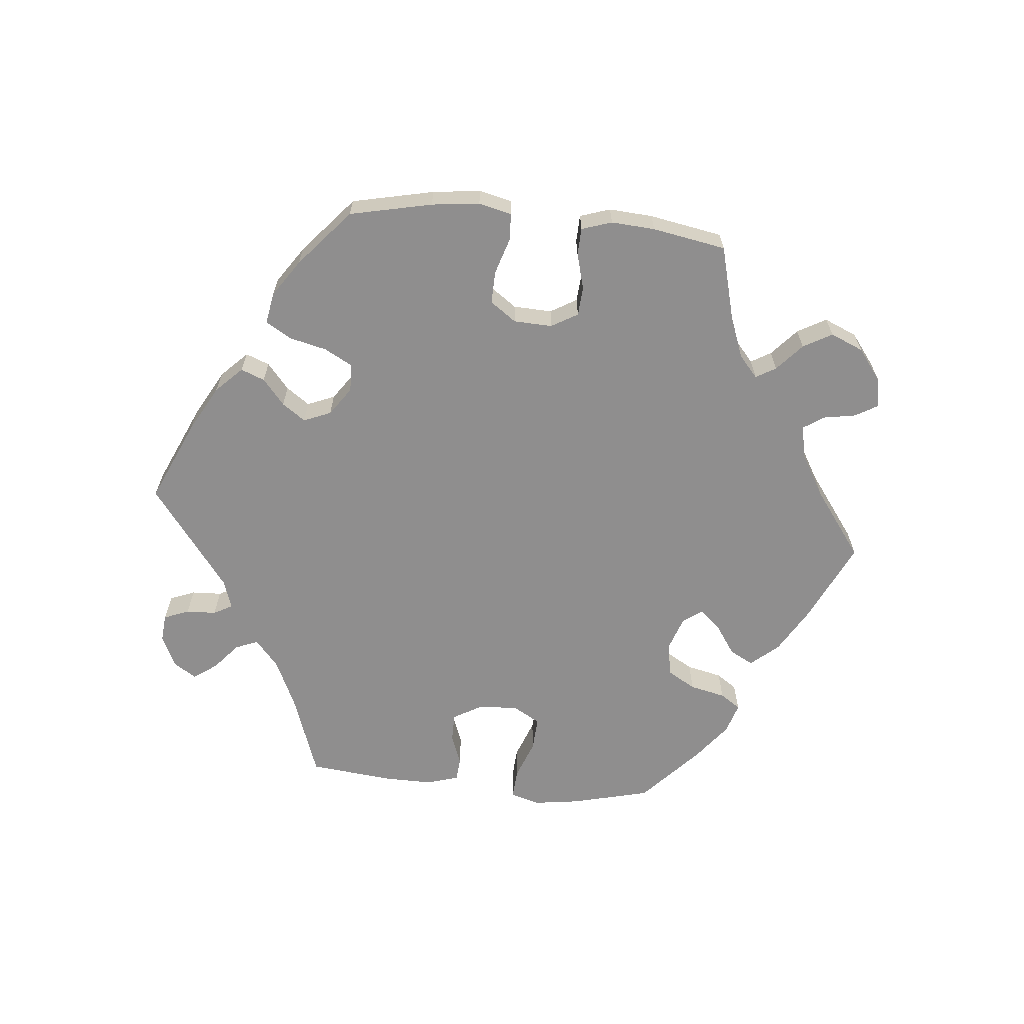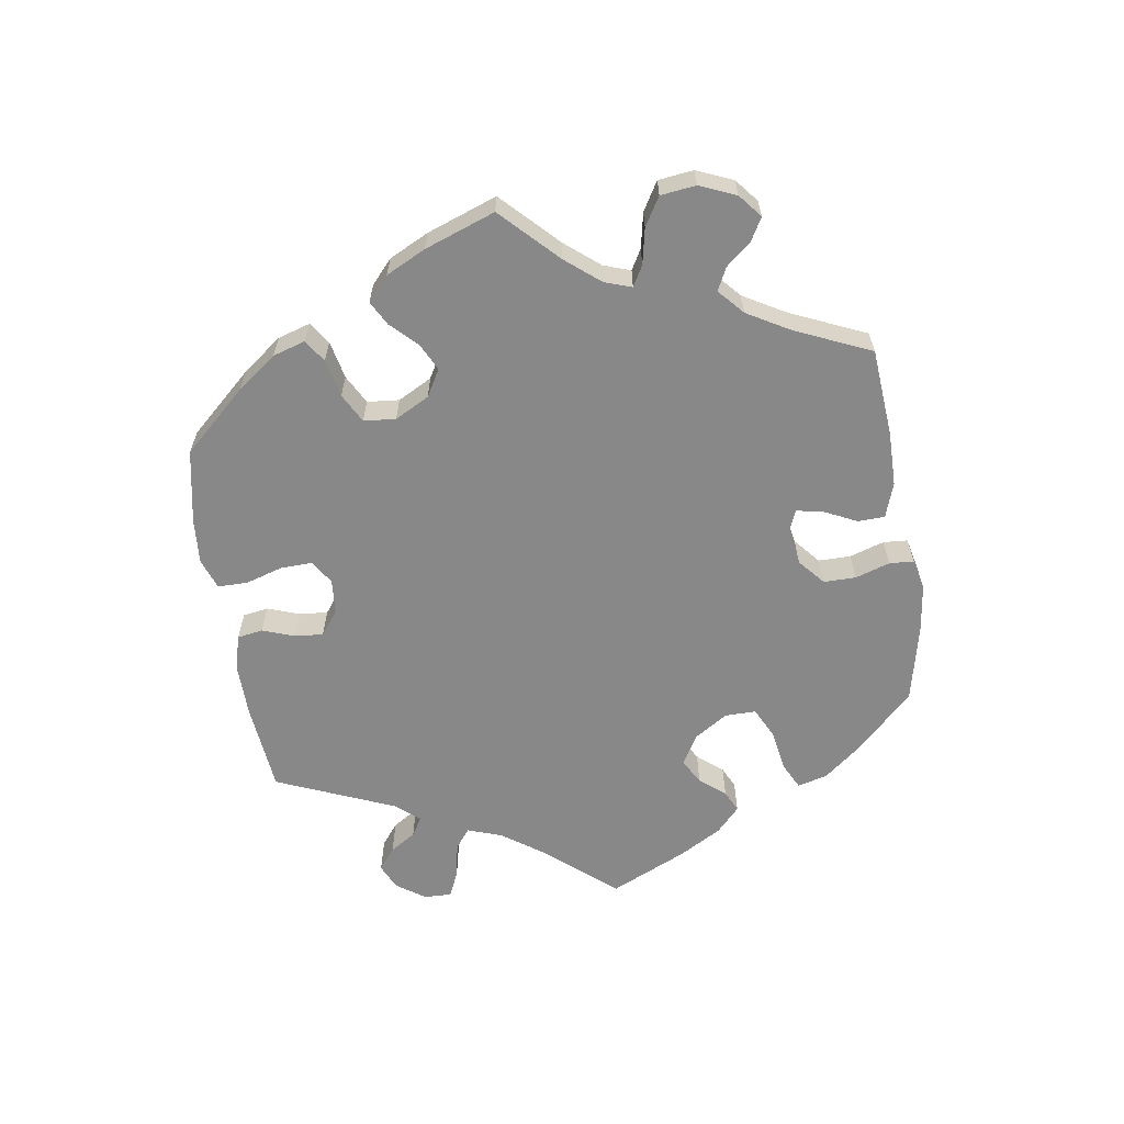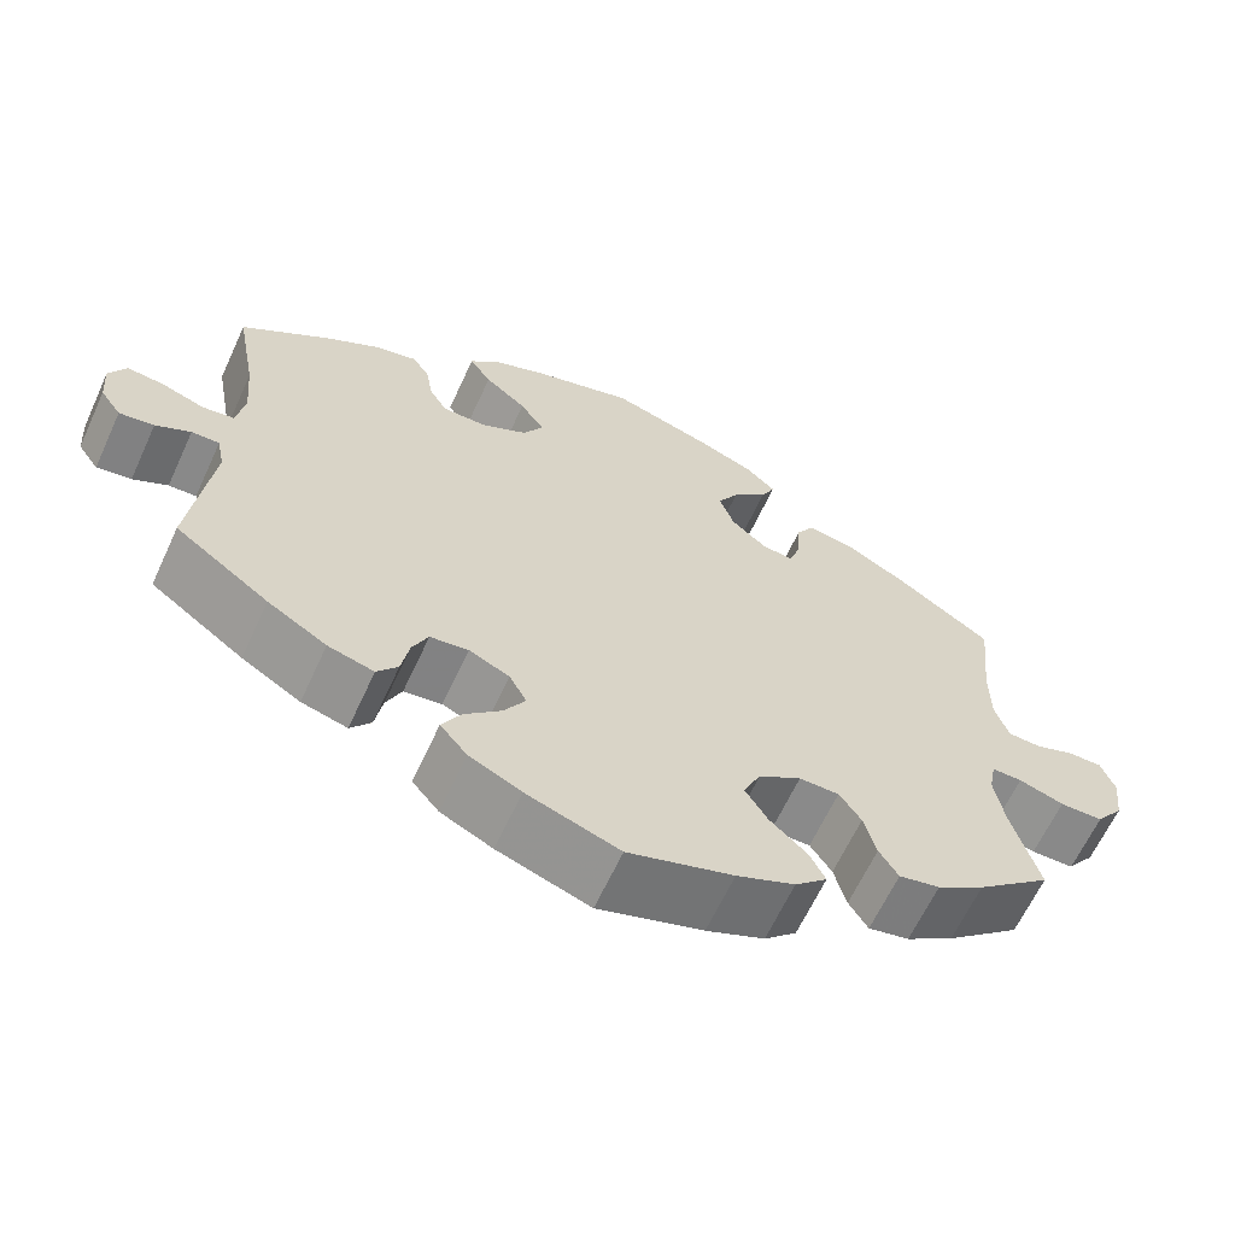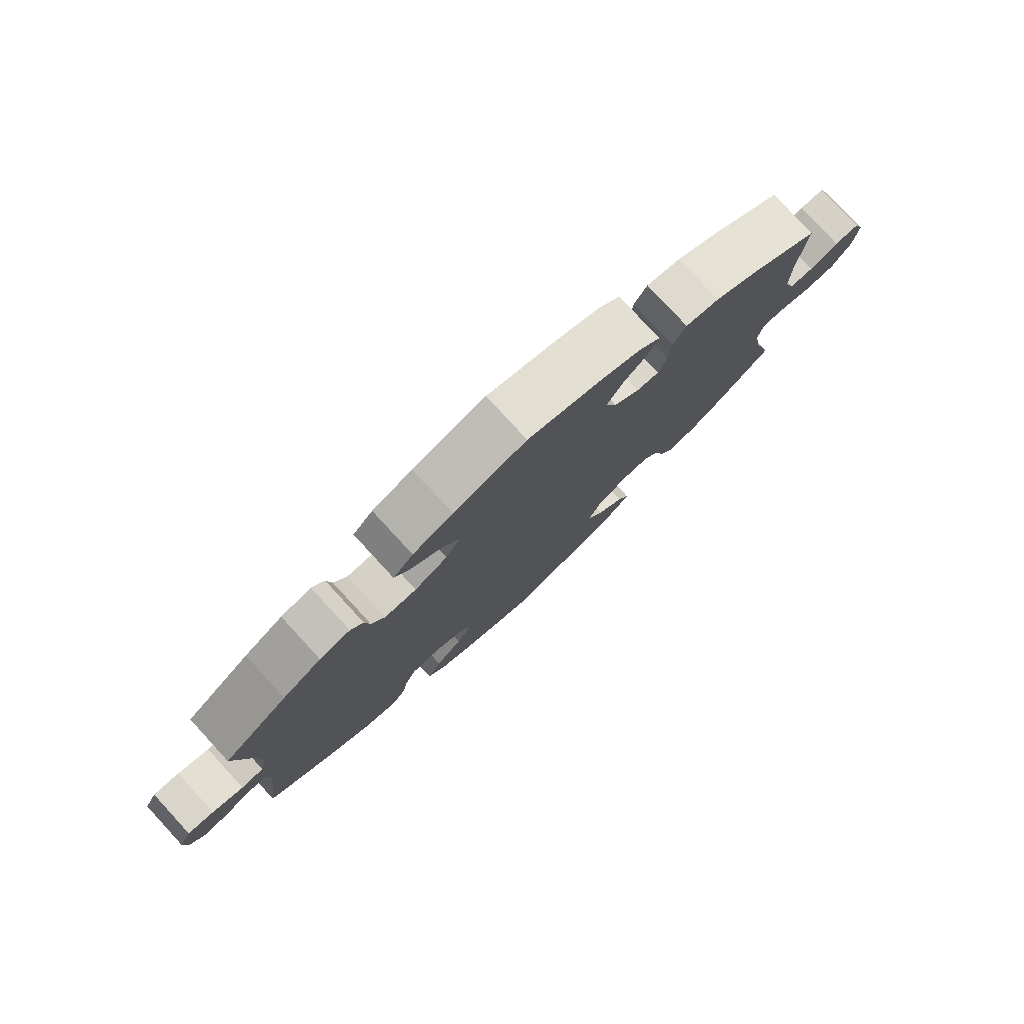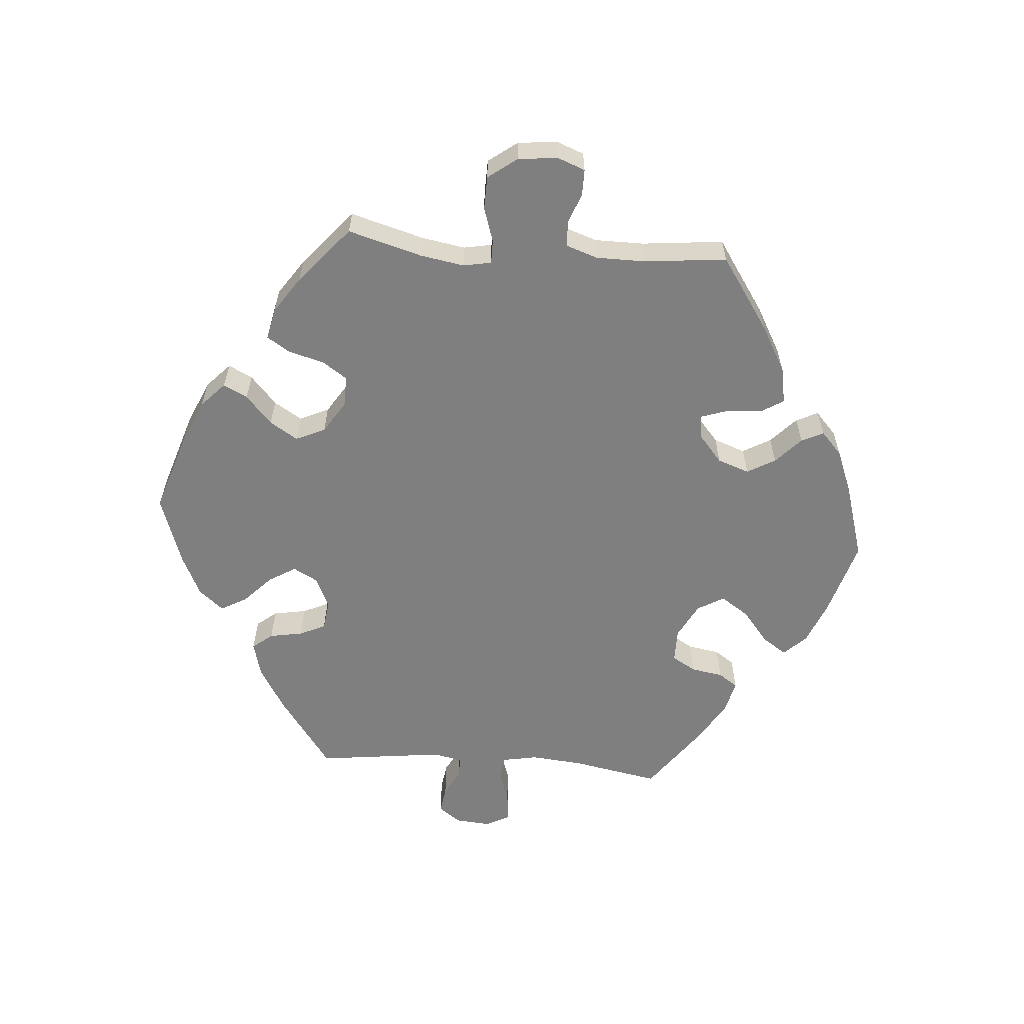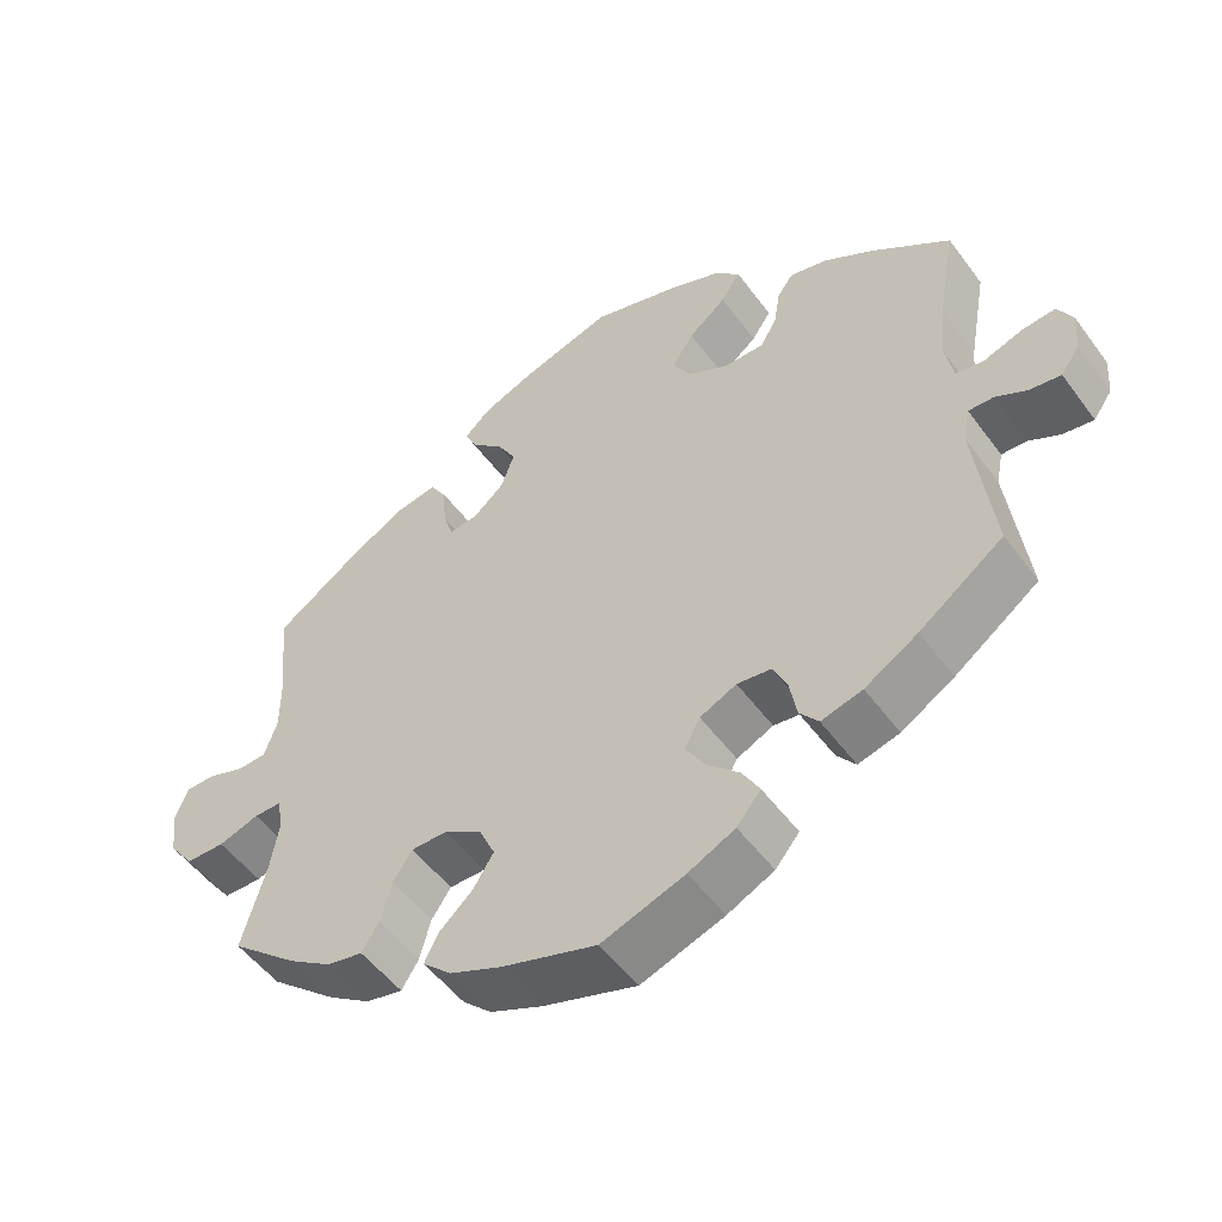
<metadata>
{"format":"obj","ext":"obj","renderer":"f3d","projection":"perspective","resolution":1024,"background":"white","views":[{"elev":-65.0,"azim":-155.4,"up":"+Y"},{"elev":-62.7,"azim":-111.0,"up":"+Y"},{"elev":-63.6,"azim":155.3,"up":"+Z"},{"elev":78.7,"azim":137.3,"up":"+Z"},{"elev":-59.7,"azim":-94.6,"up":"+Y"},{"elev":-51.8,"azim":35.3,"up":"+Z"}]}
</metadata>
<code>
v -0.12 0.07 -0.539
v -0.187 0.07 -0.51
v -0.224 0.07 -0.475
v -0.206 0.07 -0.439
v -0.163 0.07 -0.4
v -0.137 0.07 -0.358
v -0.157 0.07 -0.314
v -0.206 0.07 -0.283
v -0.252 0.07 -0.283
v -0.277 0.07 -0.32
v -0.291 0.07 -0.373
v -0.313 0.07 -0.408
v -0.36 0.07 -0.398
v -0.415 0.07 -0.361
v -0.501 0.07 -0.288
v -0.47 0.07 -0.177
v -0.459 0.07 -0.111
v -0.467 0.07 -0.069
v -0.502 0.07 -0.069
v -0.554 0.07 -0.086
v -0.604 0.07 -0.085
v -0.636 0.07 -0.042
v -0.643 0.07 0.017
v -0.627 0.07 0.059
v -0.588 0.07 0.059
v -0.542 0.07 0.042
v -0.504 0.07 0.044
v -0.488 0.07 0.092
v -0.488 0.07 0.166
v -0.501 0.07 0.289
v -0.391 0.07 0.364
v -0.321 0.07 0.403
v -0.267 0.07 0.413
v -0.246 0.07 0.379
v -0.242 0.07 0.324
v -0.229 0.07 0.286
v -0.193 0.07 0.29
v -0.152 0.07 0.325
v -0.135 0.07 0.373
v -0.159 0.07 0.415
v -0.199 0.07 0.452
v -0.215 0.07 0.485
v -0.18 0.07 0.517
v -0.115 0.07 0.543
v 0 0.07 0.578
v 0.116 0.07 0.544
v 0.18 0.07 0.518
v 0.212 0.07 0.485
v 0.187 0.07 0.448
v 0.139 0.07 0.409
v 0.111 0.07 0.367
v 0.134 0.07 0.327
v 0.187 0.07 0.299
v 0.238 0.07 0.299
v 0.259 0.07 0.335
v 0.267 0.07 0.383
v 0.287 0.07 0.412
v 0.336 0.07 0.4
v 0.398 0.07 0.363
v 0.5 0.07 0.289
v 0.476 0.07 0.158
v 0.469 0.07 0.079
v 0.479 0.07 0.026
v 0.515 0.07 0.021
v 0.565 0.07 0.038
v 0.607 0.07 0.042
v 0.626 0.07 0.006
v 0.622 0.07 -0.046
v 0.598 0.07 -0.08
v 0.558 0.07 -0.074
v 0.518 0.07 -0.053
v 0.486 0.07 -0.052
v 0.477 0.07 -0.096
v 0.501 0.07 -0.288
v 0.393 0.07 -0.366
v 0.325 0.07 -0.407
v 0.272 0.07 -0.421
v 0.248 0.07 -0.391
v 0.239 0.07 -0.341
v 0.221 0.07 -0.302
v 0.177 0.07 -0.296
v 0.13 0.07 -0.318
v 0.11 0.07 -0.355
v 0.135 0.07 -0.396
v 0.177 0.07 -0.436
v 0.199 0.07 -0.475
v 0.168 0.07 -0.512
v 0.108 0.07 -0.541
v 0.001 0.07 -0.578
v -0.12 0 -0.539
v -0.187 0 -0.51
v -0.224 0 -0.475
v -0.206 0 -0.439
v -0.163 0 -0.4
v -0.137 0 -0.358
v -0.157 0 -0.314
v -0.206 0 -0.283
v -0.252 0 -0.283
v -0.277 0 -0.32
v -0.291 0 -0.373
v -0.313 0 -0.408
v -0.36 0 -0.398
v -0.415 0 -0.361
v -0.501 0 -0.288
v -0.47 0 -0.177
v -0.459 0 -0.111
v -0.467 0 -0.069
v -0.502 0 -0.069
v -0.554 0 -0.086
v -0.604 0 -0.085
v -0.636 0 -0.042
v -0.643 0 0.017
v -0.627 0 0.059
v -0.588 0 0.059
v -0.542 0 0.042
v -0.504 0 0.044
v -0.488 0 0.092
v -0.488 0 0.166
v -0.501 0 0.289
v -0.391 0 0.364
v -0.321 0 0.403
v -0.267 0 0.413
v -0.246 0 0.379
v -0.242 0 0.324
v -0.229 0 0.286
v -0.193 0 0.29
v -0.152 0 0.325
v -0.135 0 0.373
v -0.159 0 0.415
v -0.199 0 0.452
v -0.215 0 0.485
v -0.18 0 0.517
v -0.115 0 0.543
v 0 0 0.578
v 0.116 0 0.544
v 0.18 0 0.518
v 0.212 0 0.485
v 0.187 0 0.448
v 0.139 0 0.409
v 0.111 0 0.367
v 0.134 0 0.327
v 0.187 0 0.299
v 0.238 0 0.299
v 0.259 0 0.335
v 0.267 0 0.383
v 0.287 0 0.412
v 0.336 0 0.4
v 0.398 0 0.363
v 0.5 0 0.289
v 0.476 0 0.158
v 0.469 0 0.079
v 0.479 0 0.026
v 0.515 0 0.021
v 0.565 0 0.038
v 0.607 0 0.042
v 0.626 0 0.006
v 0.622 0 -0.046
v 0.598 0 -0.08
v 0.558 0 -0.074
v 0.518 0 -0.053
v 0.486 0 -0.052
v 0.477 0 -0.096
v 0.501 0 -0.288
v 0.393 0 -0.366
v 0.325 0 -0.407
v 0.272 0 -0.421
v 0.248 0 -0.391
v 0.239 0 -0.341
v 0.221 0 -0.302
v 0.177 0 -0.296
v 0.13 0 -0.318
v 0.11 0 -0.355
v 0.135 0 -0.396
v 0.177 0 -0.436
v 0.199 0 -0.475
v 0.168 0 -0.512
v 0.108 0 -0.541
v 0.001 0 -0.578
f 84 85 86 87
f 83 84 87 88
f 76 77 78 79
f 76 79 80
f 73 74 75 76
f 72 73 76 80
f 68 69 70 71
f 68 71 72
f 67 68 72
f 64 65 66 67
f 64 67 72
f 63 64 72 80
f 58 59 60 61
f 58 61 62
f 55 56 57 58
f 54 55 58 62
f 53 54 62 63
f 47 48 49 50
f 47 50 51
f 46 47 51
f 45 46 51
f 44 45 51
f 43 44 51 52
f 40 41 42 43
f 39 40 43 52
f 32 33 34 35
f 32 35 36
f 29 30 31 32
f 28 29 32 36
f 27 28 36 37
f 23 24 25 26
f 23 26 27
f 22 23 27
f 19 20 21 22
f 18 19 22 27
f 13 14 15 16
f 13 16 17
f 10 11 12 13
f 9 10 13 17
f 8 9 17 18
f 2 3 4 5
f 2 5 6
f 1 2 6
f 83 88 89 1
f 53 63 80 81
f 53 81 82
f 38 39 52 53
f 37 38 53 82
f 7 8 18 27
f 7 27 37 82
f 82 83 1 6
f 6 7 82
f 176 175 174 173
f 177 176 173 172
f 168 167 166 165
f 169 168 165
f 165 164 163 162
f 169 165 162 161
f 160 159 158 157
f 161 160 157
f 161 157 156
f 156 155 154 153
f 161 156 153
f 169 161 153 152
f 150 149 148 147
f 151 150 147
f 147 146 145 144
f 151 147 144 143
f 152 151 143 142
f 139 138 137 136
f 140 139 136
f 140 136 135
f 140 135 134
f 140 134 133
f 141 140 133 132
f 132 131 130 129
f 141 132 129 128
f 124 123 122 121
f 125 124 121
f 121 120 119 118
f 125 121 118 117
f 126 125 117 116
f 115 114 113 112
f 116 115 112
f 116 112 111
f 111 110 109 108
f 116 111 108 107
f 105 104 103 102
f 106 105 102
f 102 101 100 99
f 106 102 99 98
f 107 106 98 97
f 94 93 92 91
f 95 94 91
f 95 91 90
f 90 178 177 172
f 170 169 152 142
f 171 170 142
f 142 141 128 127
f 171 142 127 126
f 116 107 97 96
f 171 126 116 96
f 95 90 172 171
f 171 96 95
f 1 90 91 2
f 2 91 92 3
f 3 92 93 4
f 4 93 94 5
f 5 94 95 6
f 6 95 96 7
f 7 96 97 8
f 8 97 98 9
f 9 98 99 10
f 10 99 100 11
f 11 100 101 12
f 12 101 102 13
f 13 102 103 14
f 14 103 104 15
f 15 104 105 16
f 16 105 106 17
f 17 106 107 18
f 18 107 108 19
f 19 108 109 20
f 20 109 110 21
f 21 110 111 22
f 22 111 112 23
f 23 112 113 24
f 24 113 114 25
f 25 114 115 26
f 26 115 116 27
f 27 116 117 28
f 28 117 118 29
f 29 118 119 30
f 30 119 120 31
f 31 120 121 32
f 32 121 122 33
f 33 122 123 34
f 34 123 124 35
f 35 124 125 36
f 36 125 126 37
f 37 126 127 38
f 38 127 128 39
f 39 128 129 40
f 40 129 130 41
f 41 130 131 42
f 42 131 132 43
f 43 132 133 44
f 44 133 134 45
f 45 134 135 46
f 46 135 136 47
f 47 136 137 48
f 48 137 138 49
f 49 138 139 50
f 50 139 140 51
f 51 140 141 52
f 52 141 142 53
f 53 142 143 54
f 54 143 144 55
f 55 144 145 56
f 56 145 146 57
f 57 146 147 58
f 58 147 148 59
f 59 148 149 60
f 60 149 150 61
f 61 150 151 62
f 62 151 152 63
f 63 152 153 64
f 64 153 154 65
f 65 154 155 66
f 66 155 156 67
f 67 156 157 68
f 68 157 158 69
f 69 158 159 70
f 70 159 160 71
f 71 160 161 72
f 72 161 162 73
f 73 162 163 74
f 74 163 164 75
f 75 164 165 76
f 76 165 166 77
f 77 166 167 78
f 78 167 168 79
f 79 168 169 80
f 80 169 170 81
f 81 170 171 82
f 82 171 172 83
f 83 172 173 84
f 84 173 174 85
f 85 174 175 86
f 86 175 176 87
f 87 176 177 88
f 88 177 178 89
f 89 178 90 1

</code>
